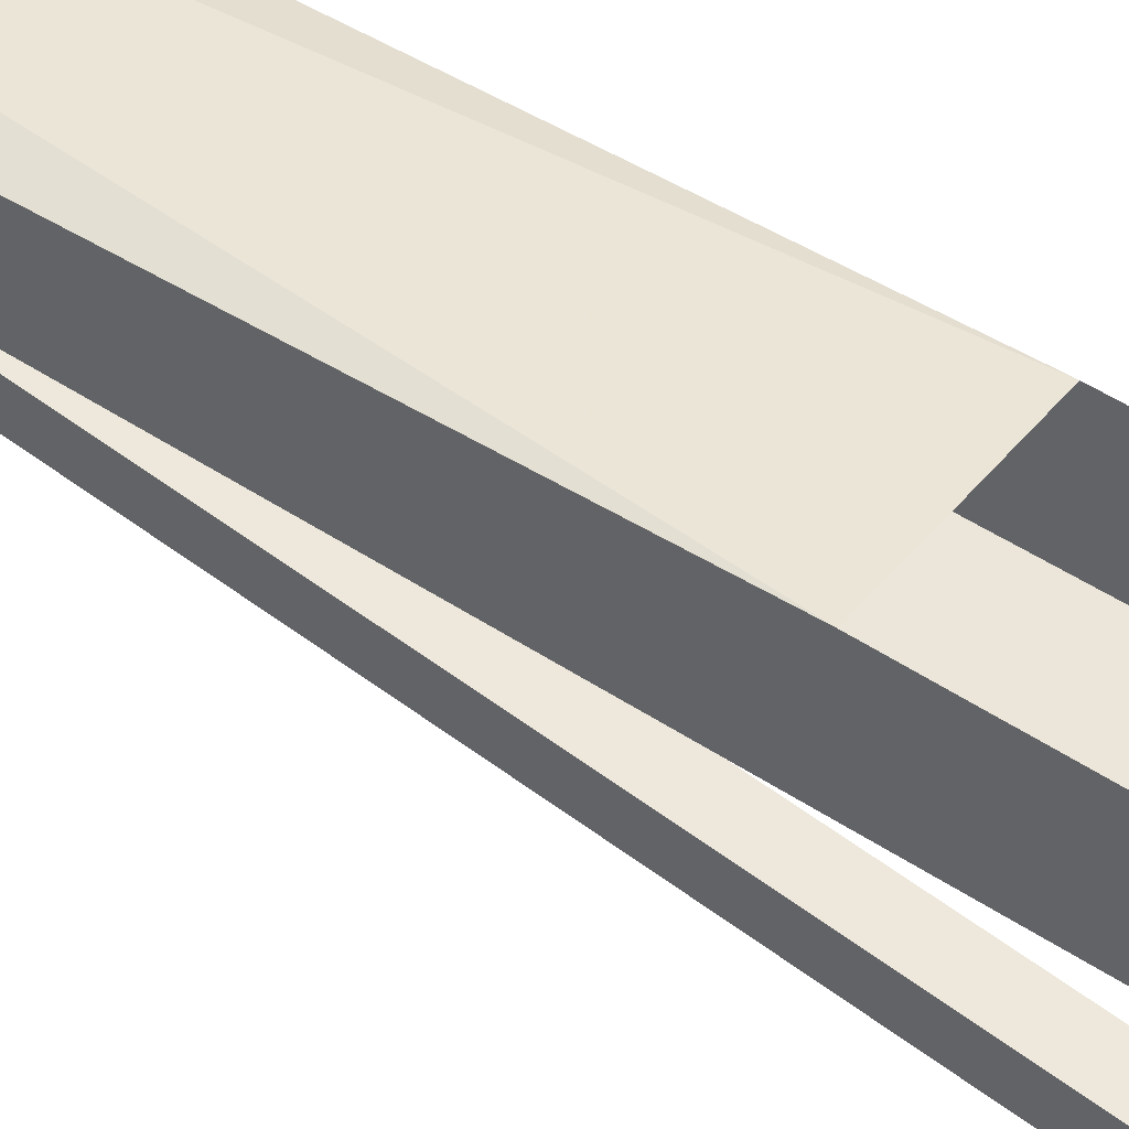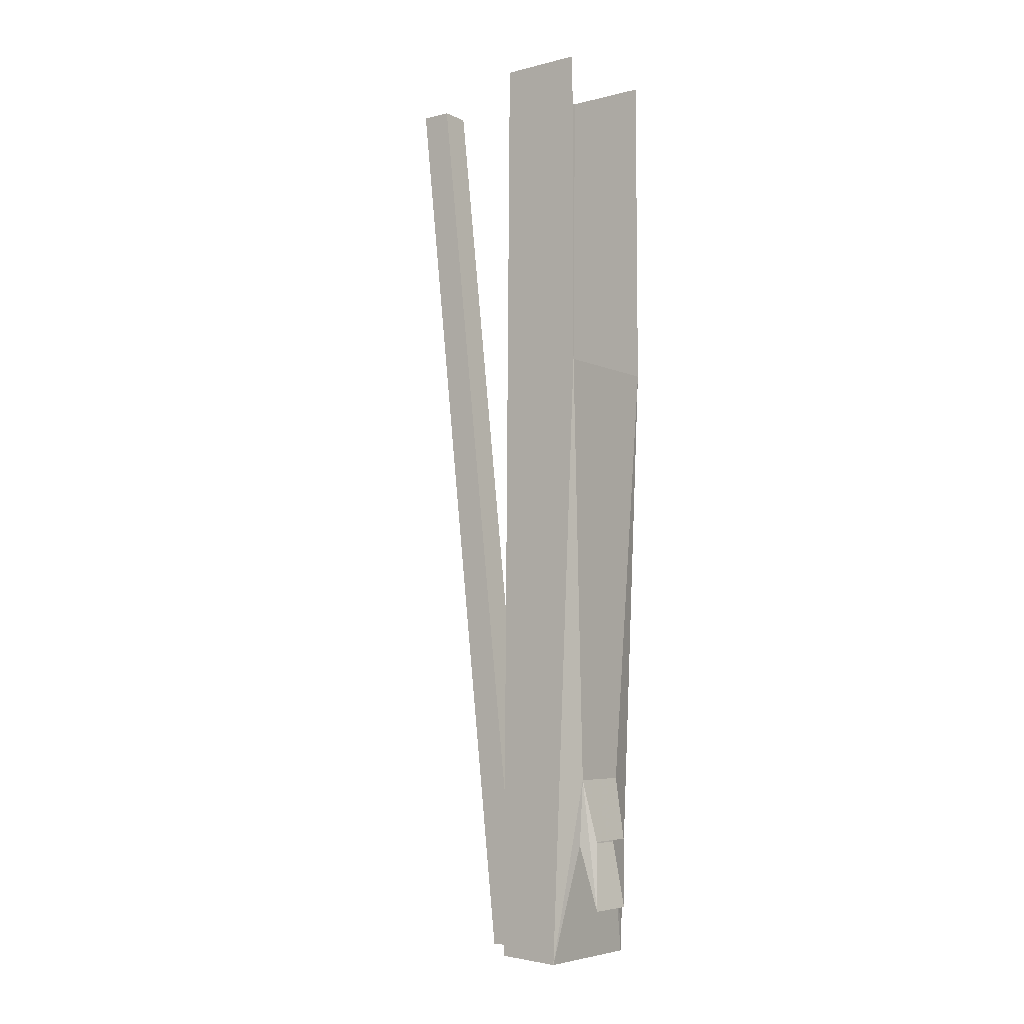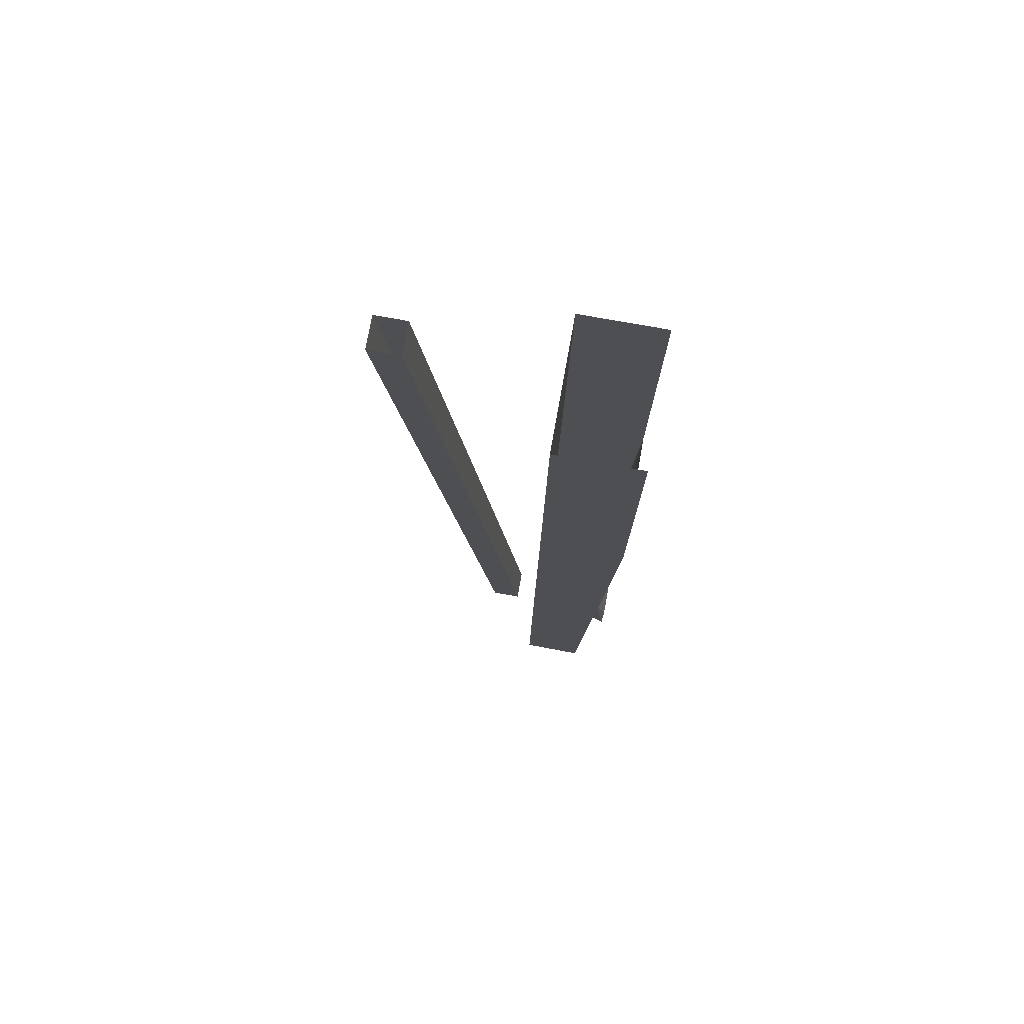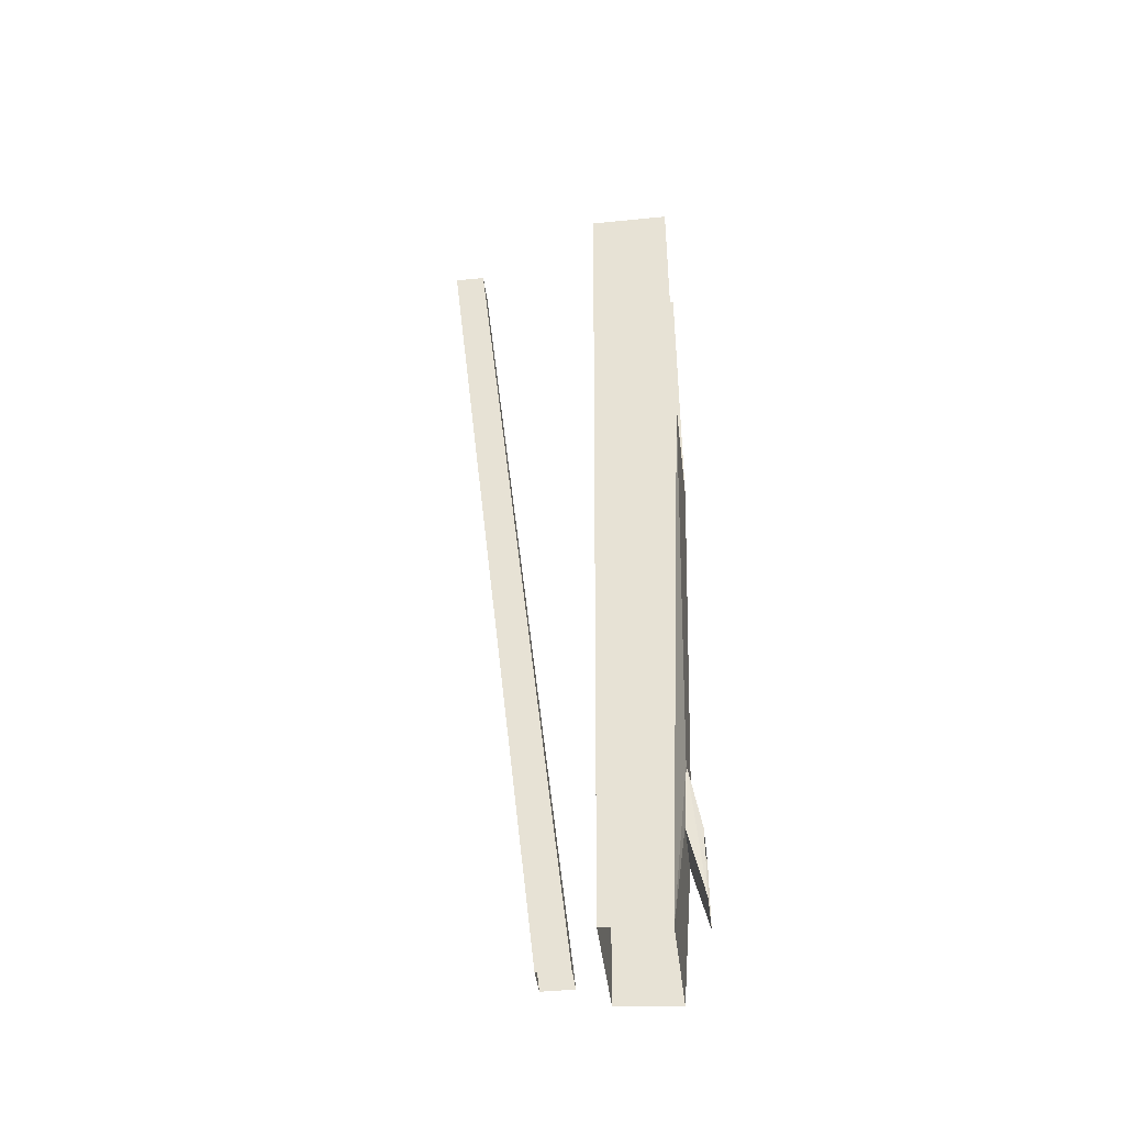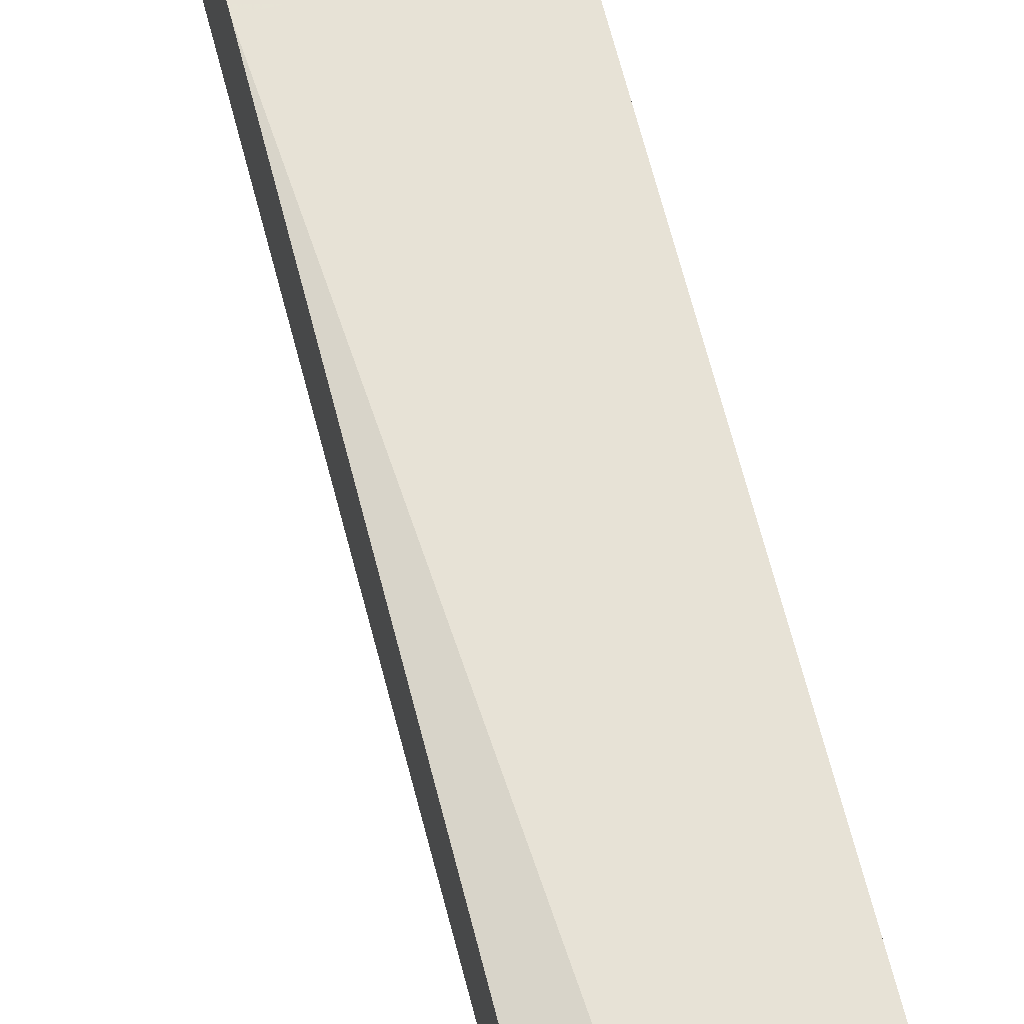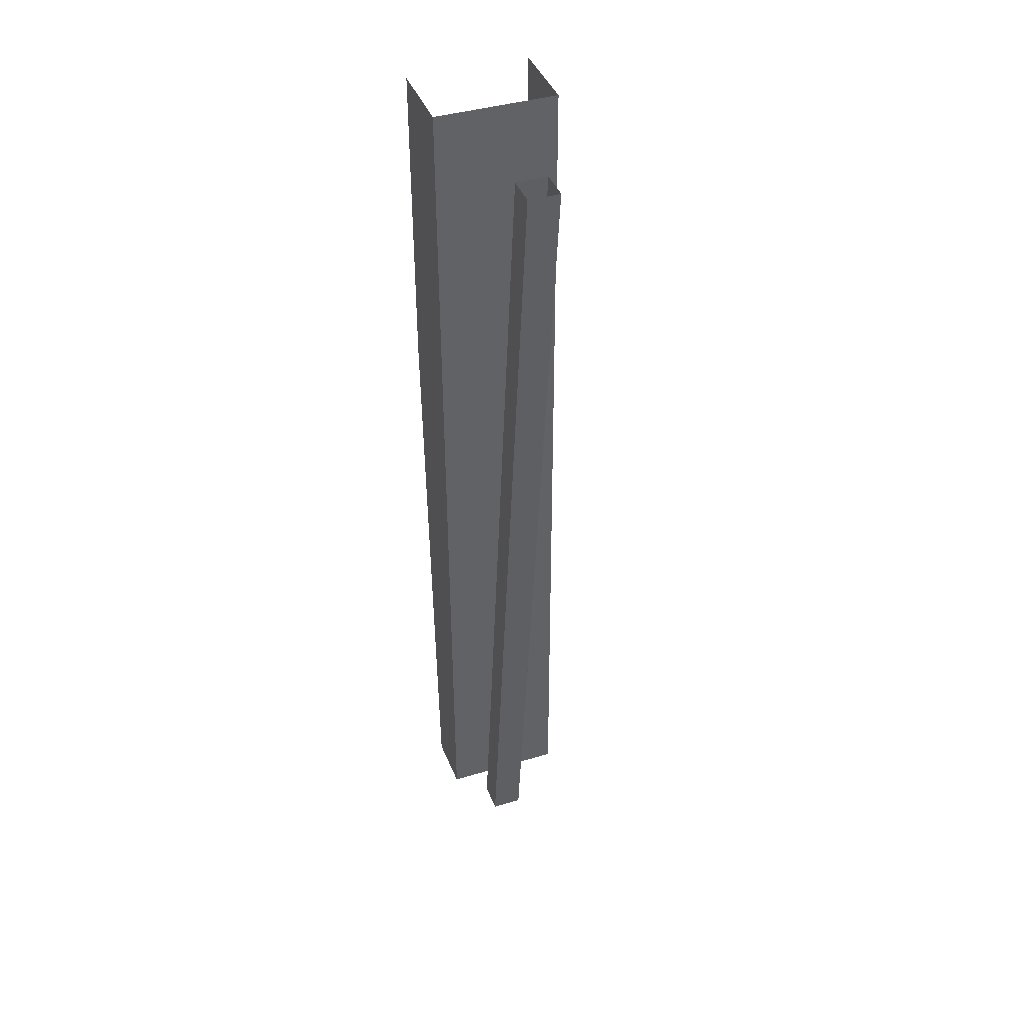
<metadata>
{"format":"obj","ext":"obj","renderer":"f3d","projection":"perspective","resolution":1024,"background":"white","views":[{"elev":47.8,"azim":127.2,"up":"+Z"},{"elev":-6.0,"azim":-53.7,"up":"+Y"},{"elev":75.9,"azim":-79.8,"up":"+Y"},{"elev":-43.4,"azim":-83.2,"up":"+Y"},{"elev":62.4,"azim":-14.2,"up":"+Z"},{"elev":41.3,"azim":160.0,"up":"+Y"}]}
</metadata>
<code>
v 0.03125 -1.648 0.4688
v 0.09375 -1.883 0.4453
v 0.03125 -1.516 0.4766
v 0.02344 -1.641 0.5
v 0.02344 -1.781 0.5
v -0.07812 -1.781 0.5
v -0.09375 -1.648 0.4688
v -0.1562 -1.883 0.4453
v 0.09375 0 0.3359
v -0.1562 -1.875 0.3203
v -0.1562 0 0.3359
v -0.1562 0 0.5
v -0.1562 -0.6484 0.5
v -0.09375 -1.516 0.4766
v 0.09375 -0.6484 0.5
v 0.09375 -1.875 0.3203
v 0.09375 0 0.5
v 0.03125 -1.875 0.2031
v 0.03125 0 0.0625
v 0.03125 -1.875 0.2656
v -0.03125 0 0.0625
v -0.03125 -1.875 0.2656
v -0.03125 0 0
v -0.03125 -1.875 0.2031
v 0.03125 0 0
v -0.07812 -1.641 0.5
f 1 2 3
f 1 3 4
f 1 4 5
f 1 5 6
f 1 6 7
f 1 7 8
f 1 8 2
f 9 10 11
f 11 10 8
f 11 8 12
f 12 8 13
f 13 8 14
f 13 14 15
f 15 14 3
f 15 3 2
f 15 2 16
f 15 16 17
f 17 16 9
f 9 16 10
f 14 8 7
f 14 7 6
f 14 6 26
f 14 26 3
f 3 26 4
f 18 19 20
f 20 19 21
f 20 21 22
f 22 21 23
f 22 23 24
f 24 23 25
f 24 25 18
f 18 25 19

</code>
